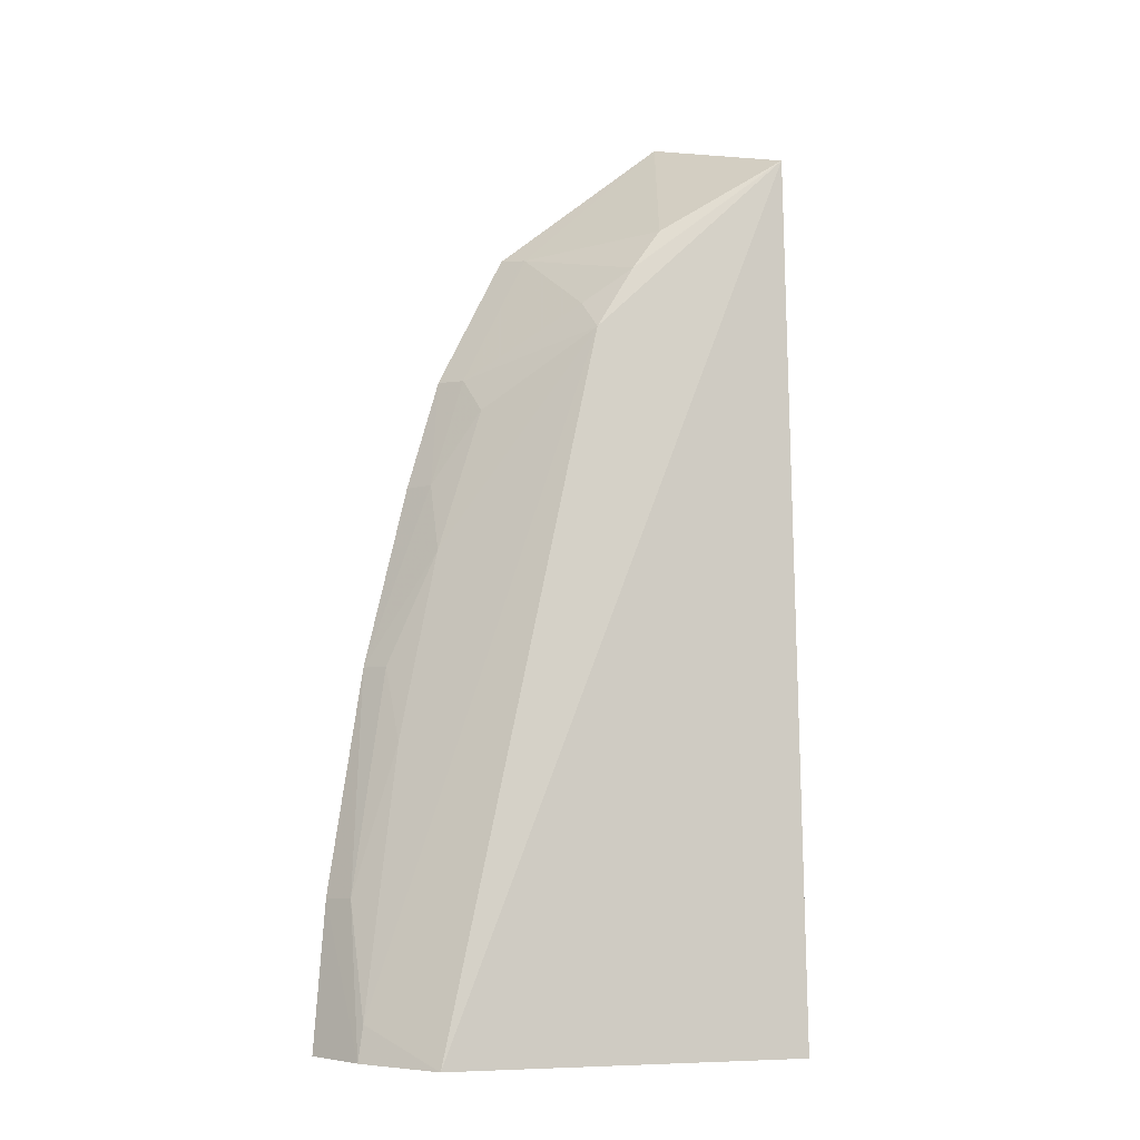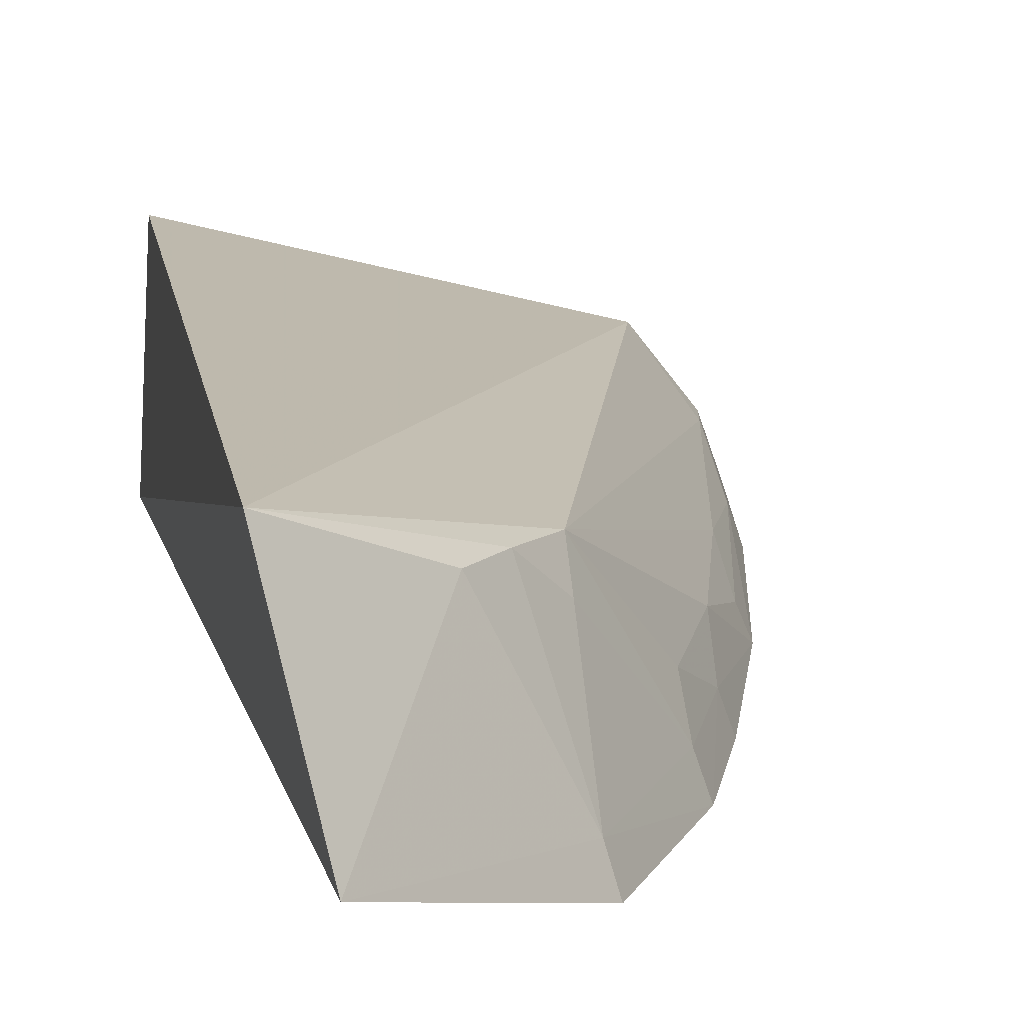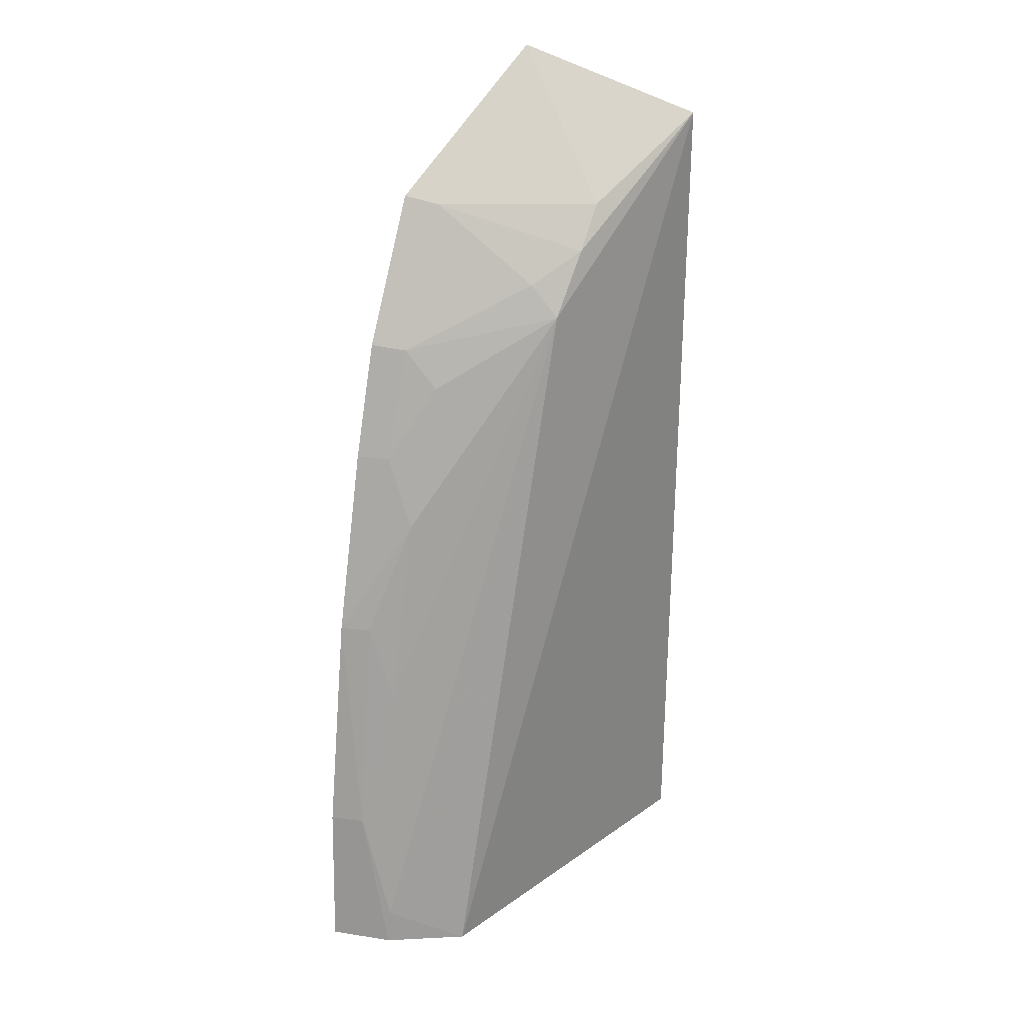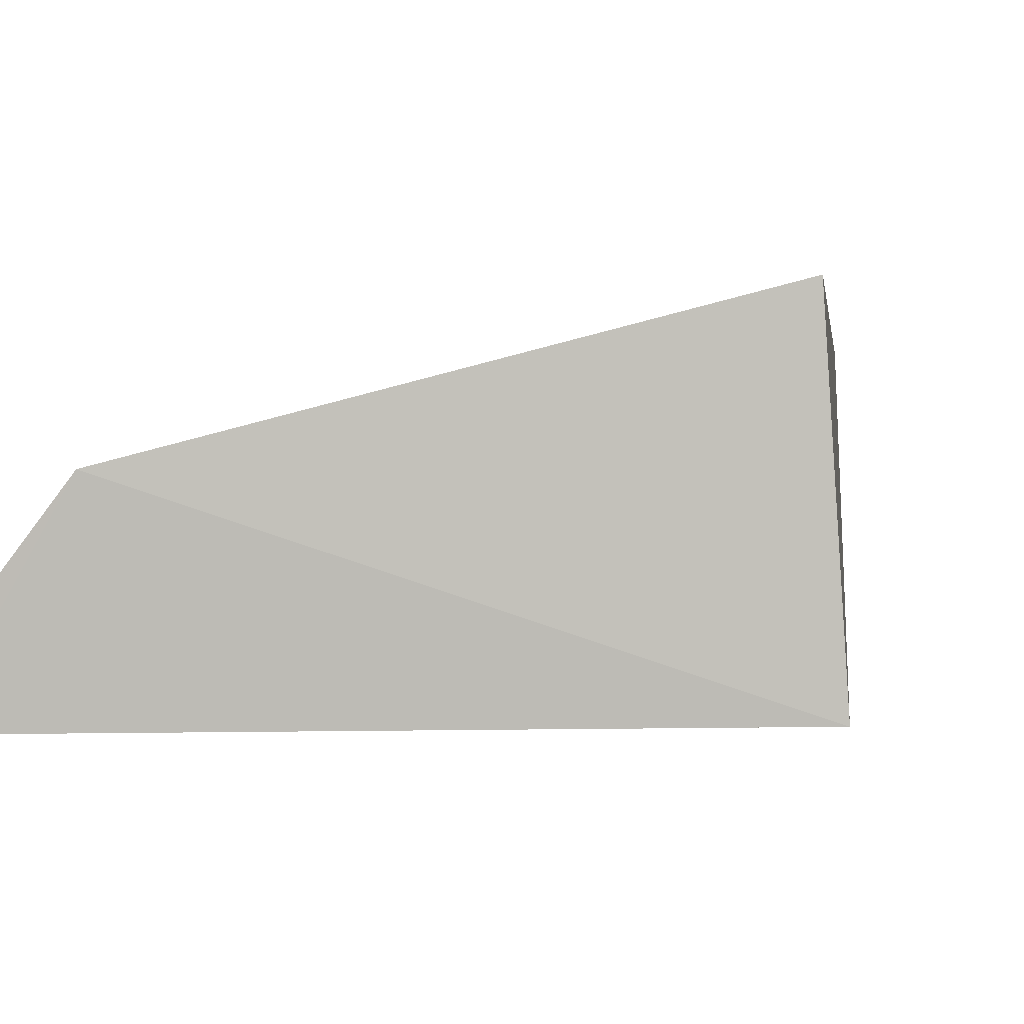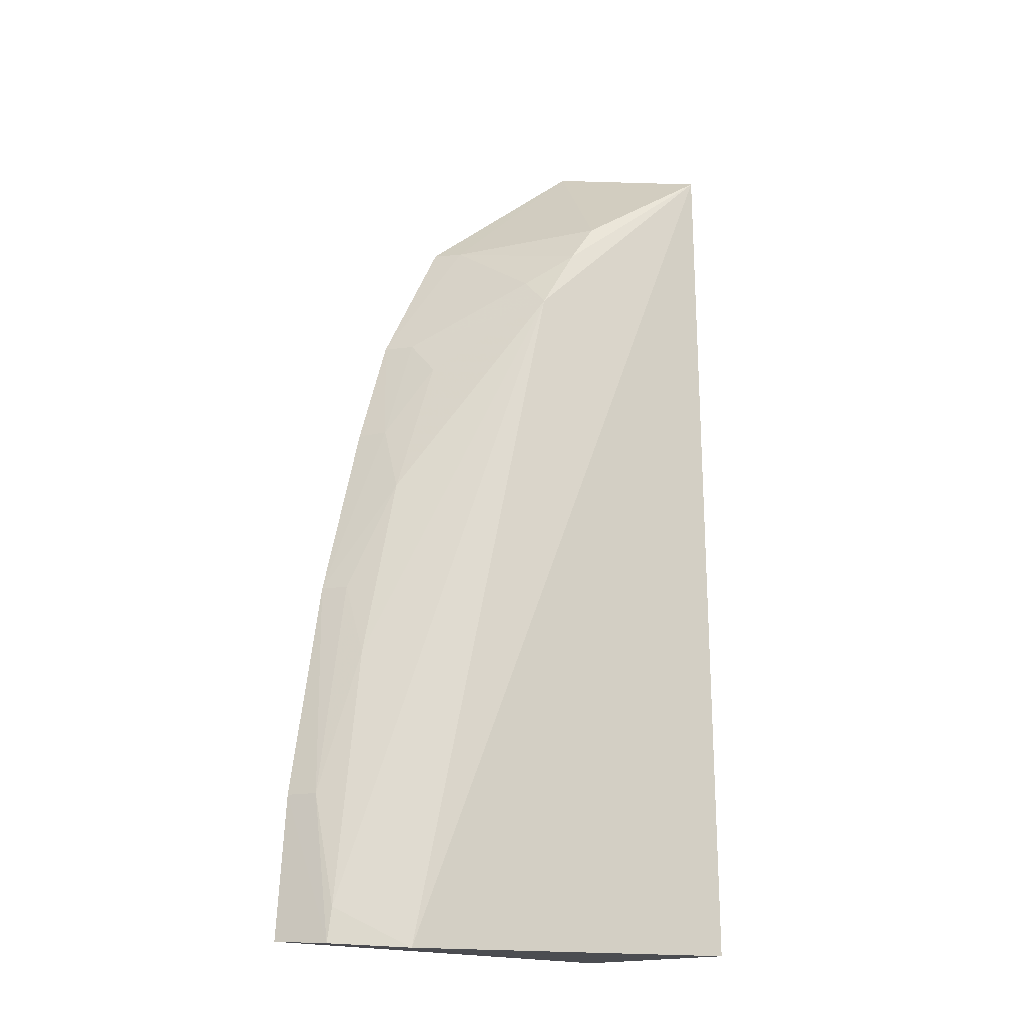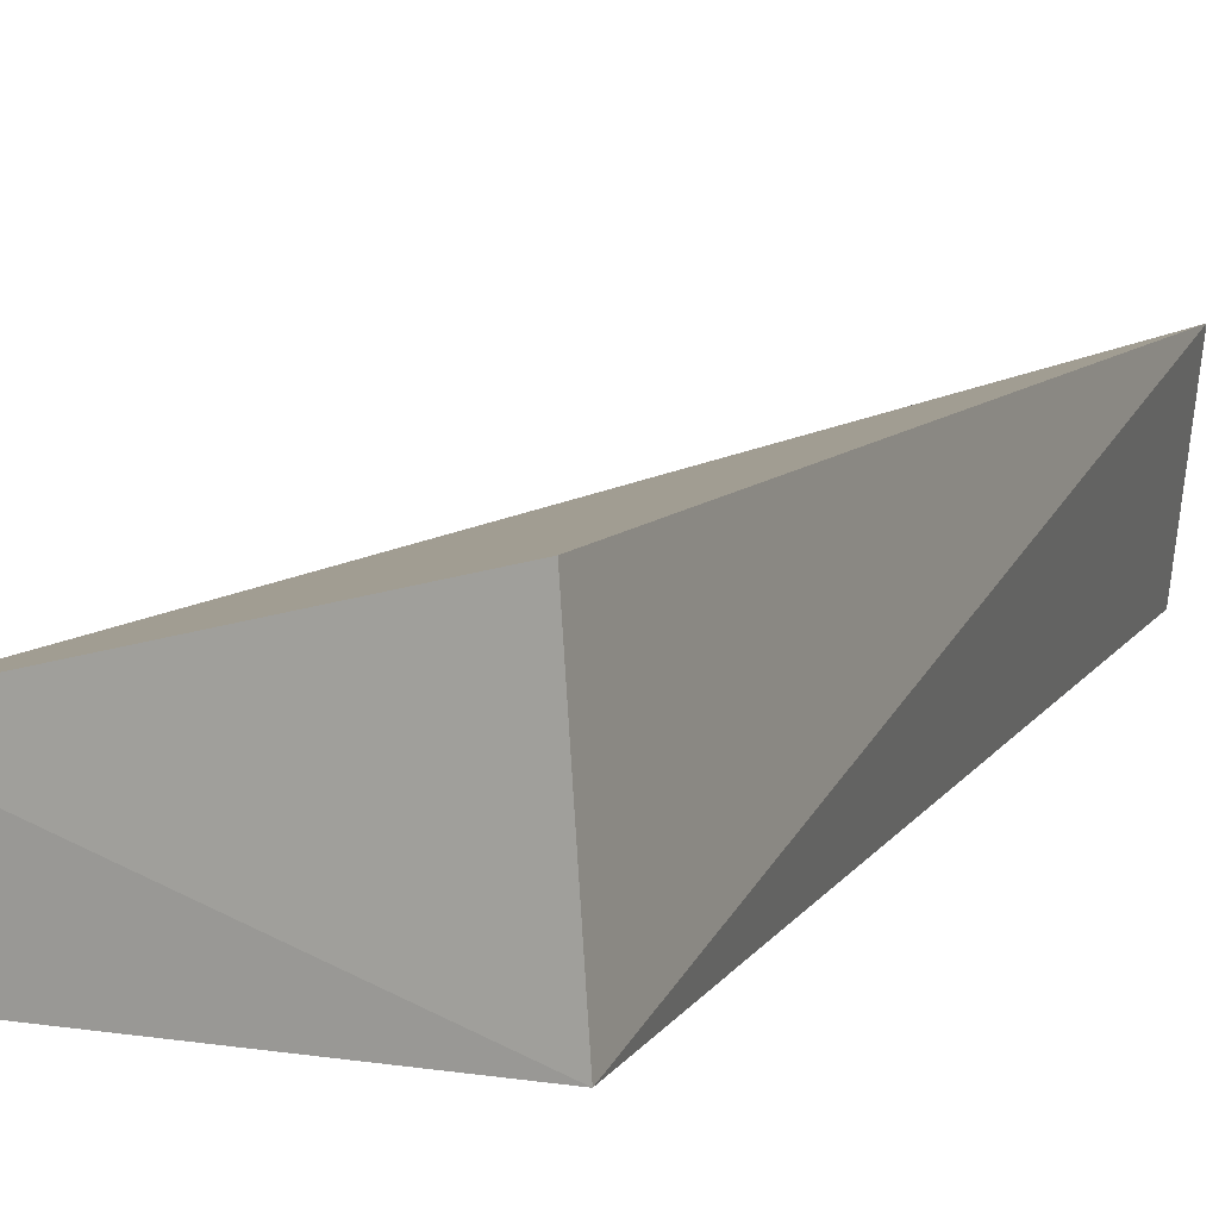
<metadata>
{"format":"obj","ext":"obj","renderer":"f3d","projection":"perspective","resolution":1024,"background":"white","views":[{"elev":-9.1,"azim":-30.2,"up":"+Y"},{"elev":14.9,"azim":173.0,"up":"+Z"},{"elev":26.4,"azim":-61.2,"up":"+Y"},{"elev":-0.7,"azim":7.4,"up":"+Z"},{"elev":-17.8,"azim":-42.5,"up":"+Y"},{"elev":9.1,"azim":25.7,"up":"+Z"}]}
</metadata>
<code>
v -0.01034 0.03562 0.03524
v -0.009299 0.0002629 0.03463
v -0.00882 0.0004663 0.02637
v -0.01806 0.03272 0.02583
v -0.02322 3.96e-05 0.03112
v -0.01191 0.03798 0.02819
v -0.01743 0.02838 0.03263
v -0.02609 0.0004166 0.02611
v -0.01479 0.03256 0.03303
v -0.02555 0.006299 0.0259
v -0.01768 0.03246 0.02718
v -0.01599 0.03088 0.03297
v -0.02231 0.02259 0.02583
v -0.02529 0.0002551 0.02845
v -0.02095 0.02712 0.02584
v -0.01746 0.0296 0.03146
v -0.0221 0.01975 0.02824
v -0.0251 0.001668 0.02848
v -0.0205 0.02698 0.02718
v -0.02412 0.01524 0.02586
v -0.0236 0.0122 0.02805
v -0.0251 0.006265 0.02718
v -0.0204 0.02549 0.02857
v -0.02186 0.02256 0.02708
v -0.02366 0.0152 0.02696
f 1 2 3
f 5 2 1
f 5 3 2
f 6 1 3
f 6 3 4
f 7 5 1
f 8 3 5
f 9 1 6
f 10 4 3
f 10 3 8
f 11 9 6
f 11 6 4
f 12 7 1
f 12 1 9
f 12 9 11
f 13 4 10
f 14 10 8
f 14 8 5
f 15 11 4
f 15 4 13
f 16 12 11
f 16 7 12
f 18 14 5
f 18 5 7
f 19 7 16
f 19 16 11
f 19 11 15
f 20 13 10
f 21 18 7
f 21 7 17
f 22 10 14
f 22 14 18
f 22 18 21
f 22 20 10
f 23 17 7
f 23 7 19
f 24 19 15
f 24 15 13
f 24 23 19
f 24 17 23
f 24 20 17
f 24 13 20
f 25 21 17
f 25 17 20
f 25 22 21
f 25 20 22

</code>
